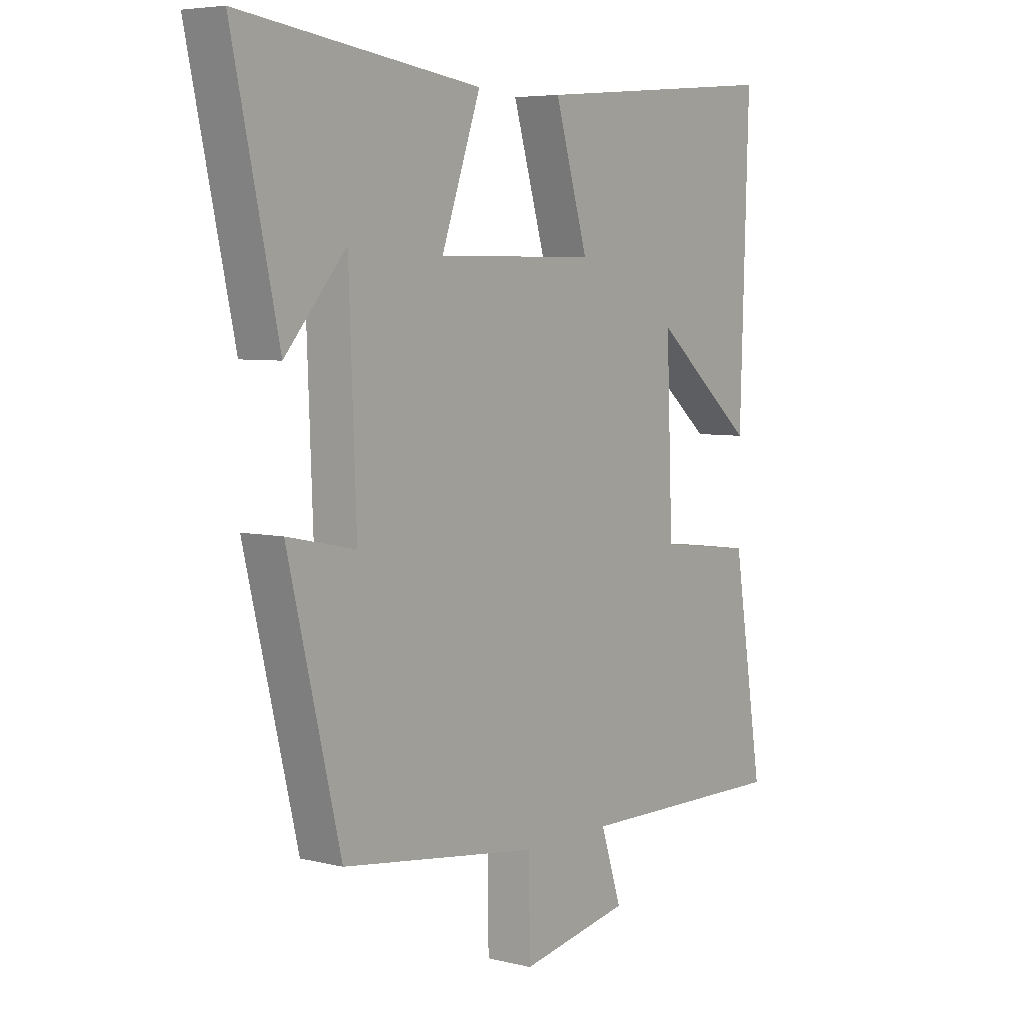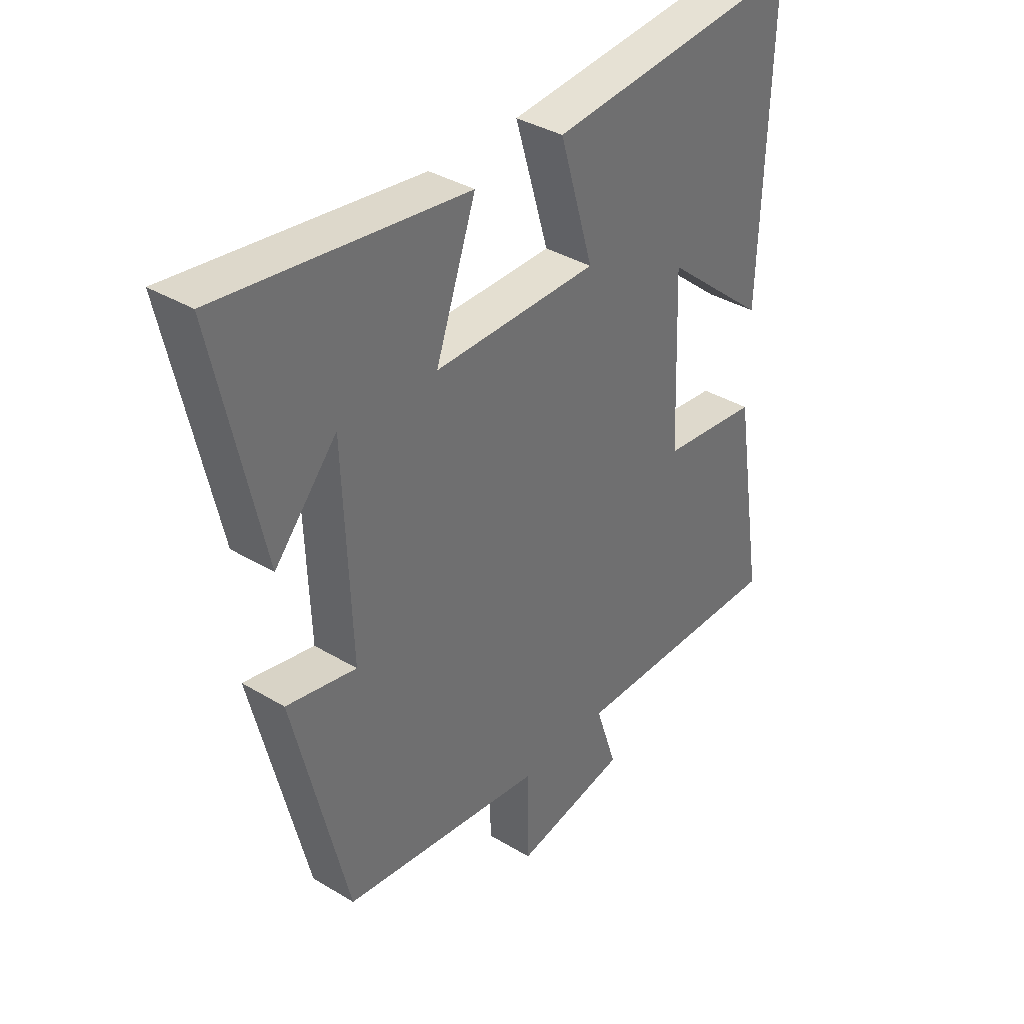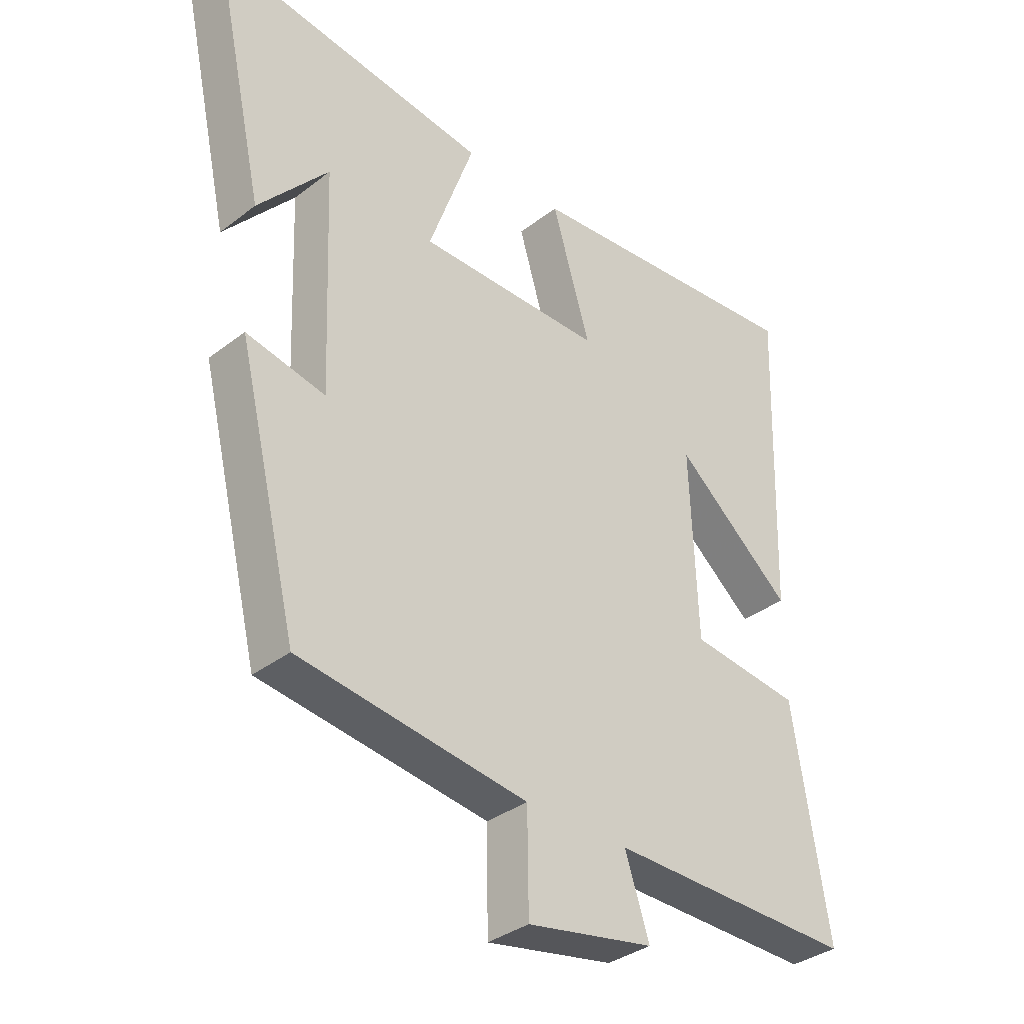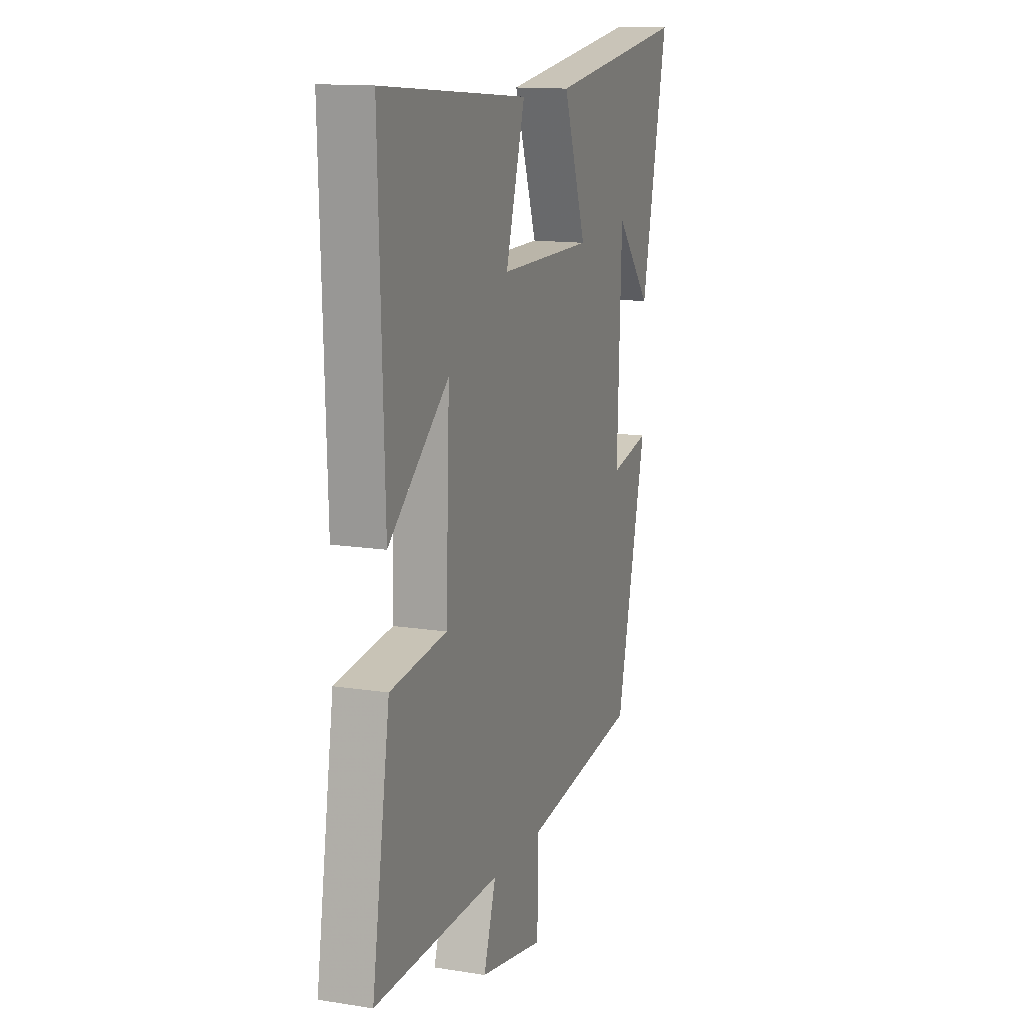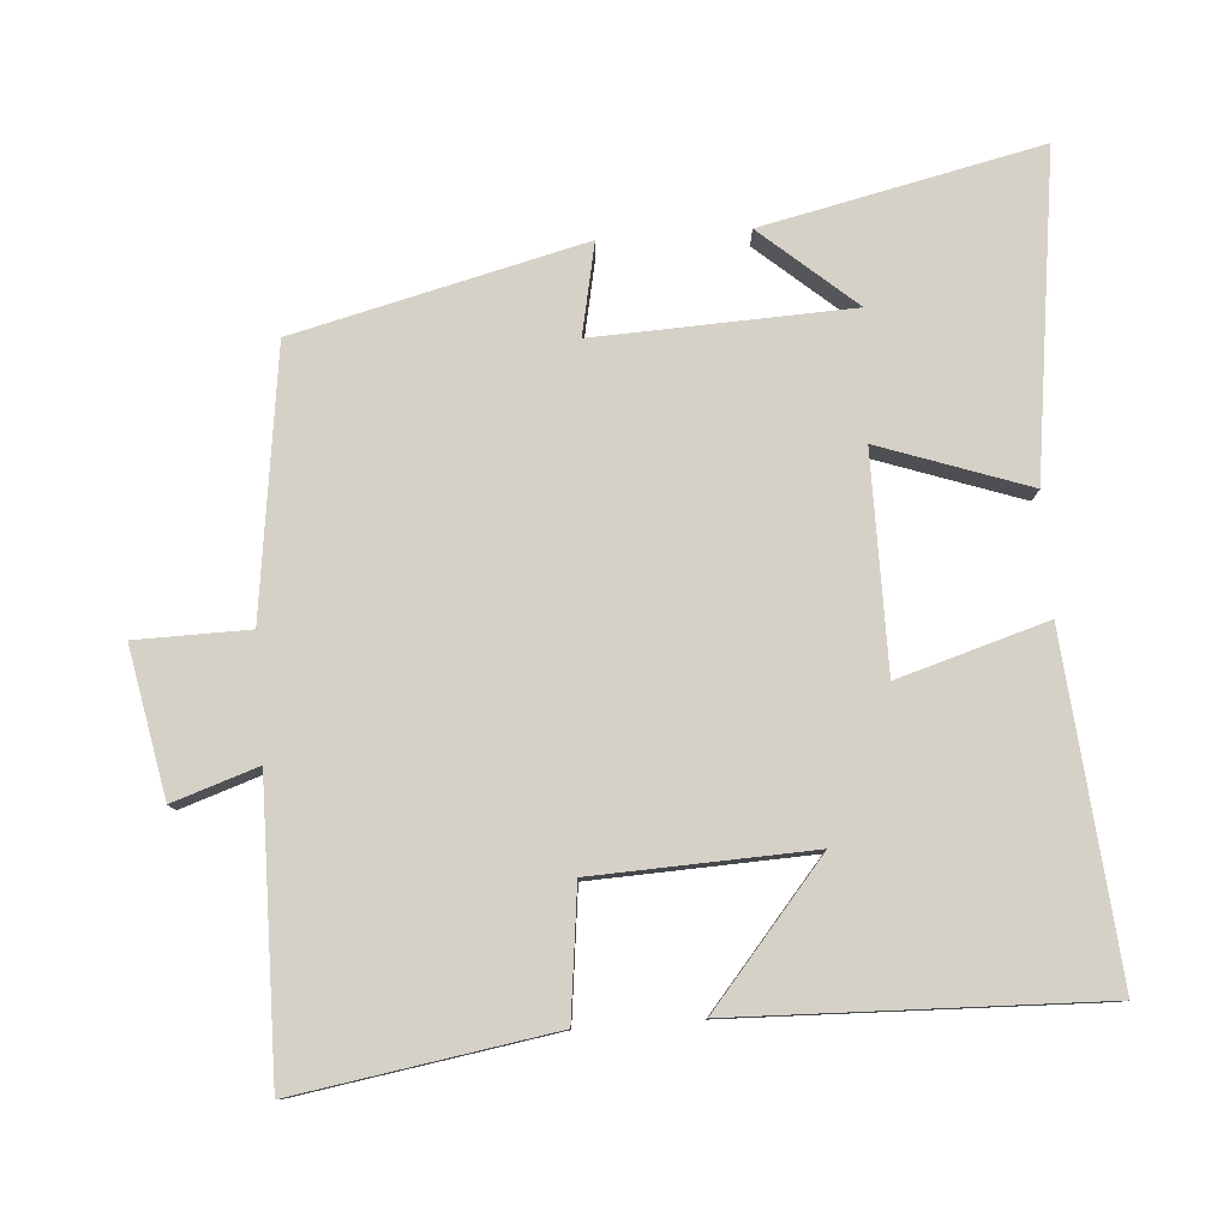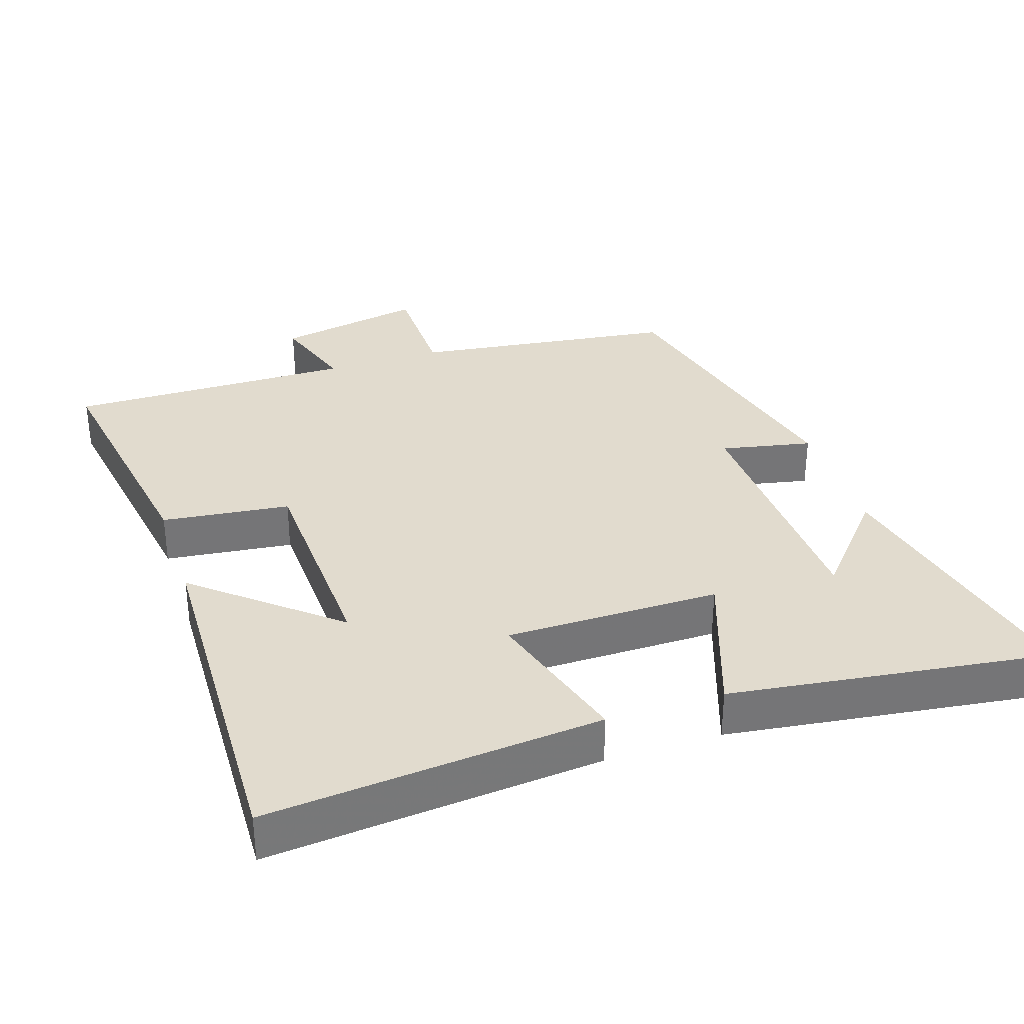
<metadata>
{"format":"obj","ext":"obj","renderer":"f3d","projection":"perspective","resolution":1024,"background":"white","views":[{"elev":5.6,"azim":127.1,"up":"+Z"},{"elev":36.7,"azim":128.0,"up":"+Z"},{"elev":-34.9,"azim":135.7,"up":"+Z"},{"elev":13.5,"azim":-70.3,"up":"+Z"},{"elev":79.6,"azim":-94.3,"up":"+Y"},{"elev":33.8,"azim":-18.3,"up":"+Y"}]}
</metadata>
<code>
v -0.558 0.07 -0.506
v -0.5 0.07 -0.142
v -0.317 0.07 -0.12
v -0.305 0.07 0.19
v -0.5 0.07 0.026
v -0.517 0.07 0.542
v -0.039 0.07 0.5
v -0.102 0.07 0.288
v 0.204 0.07 0.288
v 0.129 0.07 0.5
v 0.587 0.07 0.562
v 0.5 0.07 0.166
v 0.384 0.07 0.299
v 0.37 0.07 -0.065
v 0.5 0.07 -0.038
v 0.4 0.07 -0.449
v 0.023 0.07 -0.5
v 0.021 0.07 -0.661
v -0.189 0.07 -0.621
v -0.149 0.07 -0.5
v -0.558 0 -0.506
v -0.5 0 -0.142
v -0.317 0 -0.12
v -0.305 0 0.19
v -0.5 0 0.026
v -0.517 0 0.542
v -0.039 0 0.5
v -0.102 0 0.288
v 0.204 0 0.288
v 0.129 0 0.5
v 0.587 0 0.562
v 0.5 0 0.166
v 0.384 0 0.299
v 0.37 0 -0.065
v 0.5 0 -0.038
v 0.4 0 -0.449
v 0.023 0 -0.5
v 0.021 0 -0.661
v -0.189 0 -0.621
v -0.149 0 -0.5
f 17 18 19 20
f 16 17 20
f 15 16 20
f 14 15 20
f 13 14 20 1
f 11 12 13
f 9 10 11 13
f 9 13 1
f 6 7 8
f 4 5 6
f 4 6 8
f 3 4 8 9
f 1 2 3
f 1 3 9
f 40 39 38 37
f 40 37 36
f 40 36 35
f 40 35 34
f 21 40 34 33
f 33 32 31
f 33 31 30 29
f 21 33 29
f 28 27 26
f 26 25 24
f 28 26 24
f 29 28 24 23
f 23 22 21
f 29 23 21
f 1 21 22 2
f 2 22 23 3
f 3 23 24 4
f 4 24 25 5
f 5 25 26 6
f 6 26 27 7
f 7 27 28 8
f 8 28 29 9
f 9 29 30 10
f 10 30 31 11
f 11 31 32 12
f 12 32 33 13
f 13 33 34 14
f 14 34 35 15
f 15 35 36 16
f 16 36 37 17
f 17 37 38 18
f 18 38 39 19
f 19 39 40 20
f 20 40 21 1

</code>
